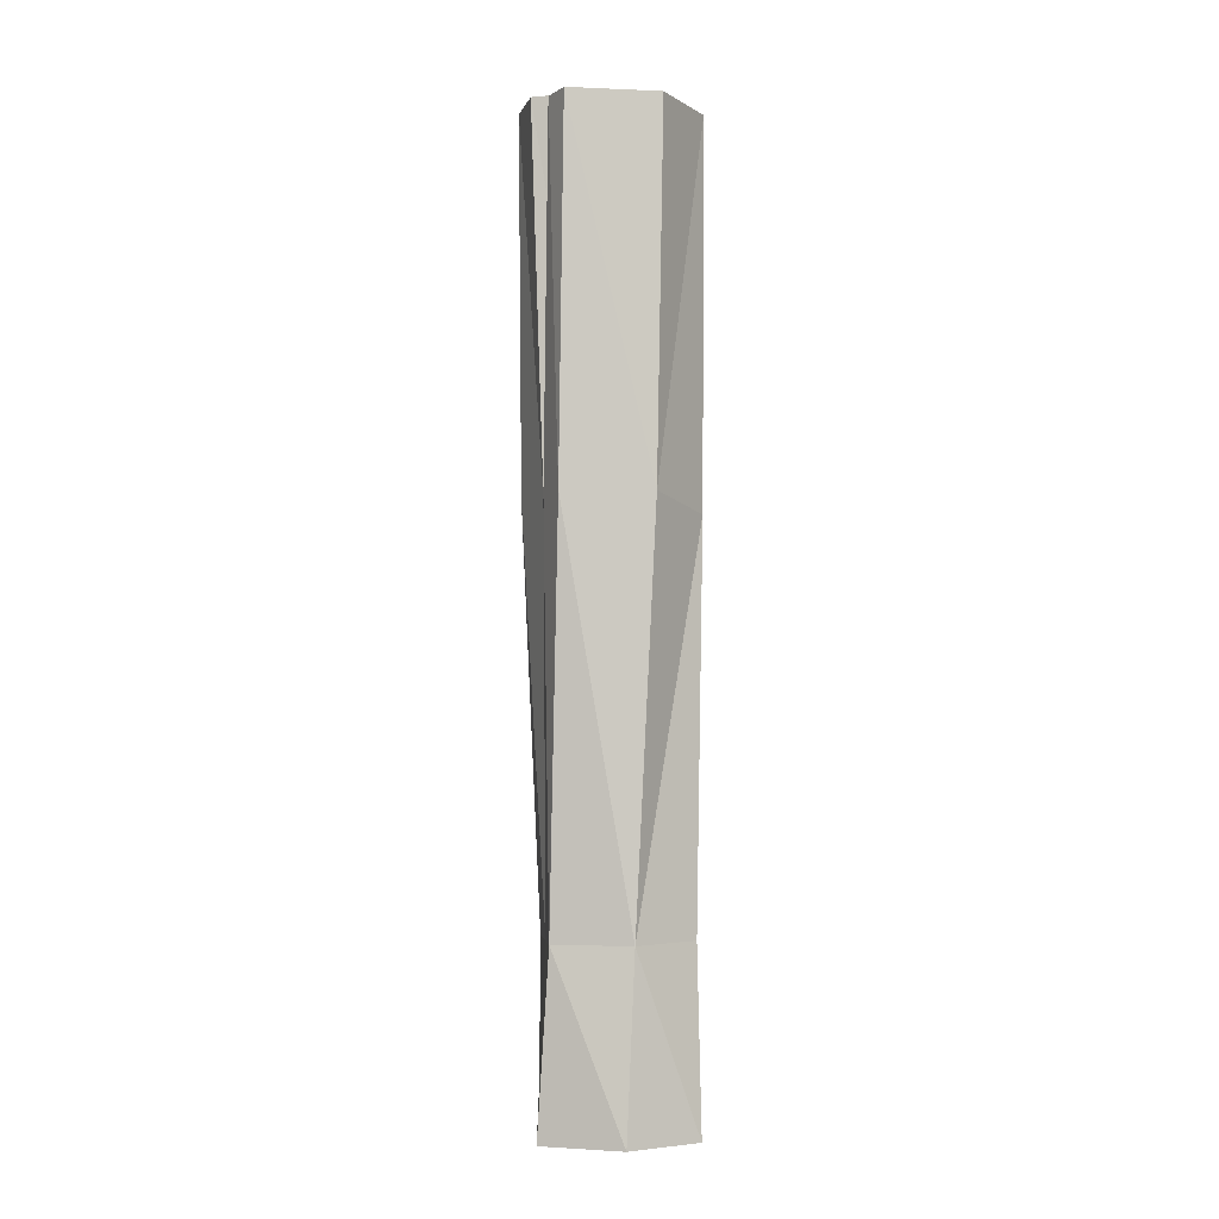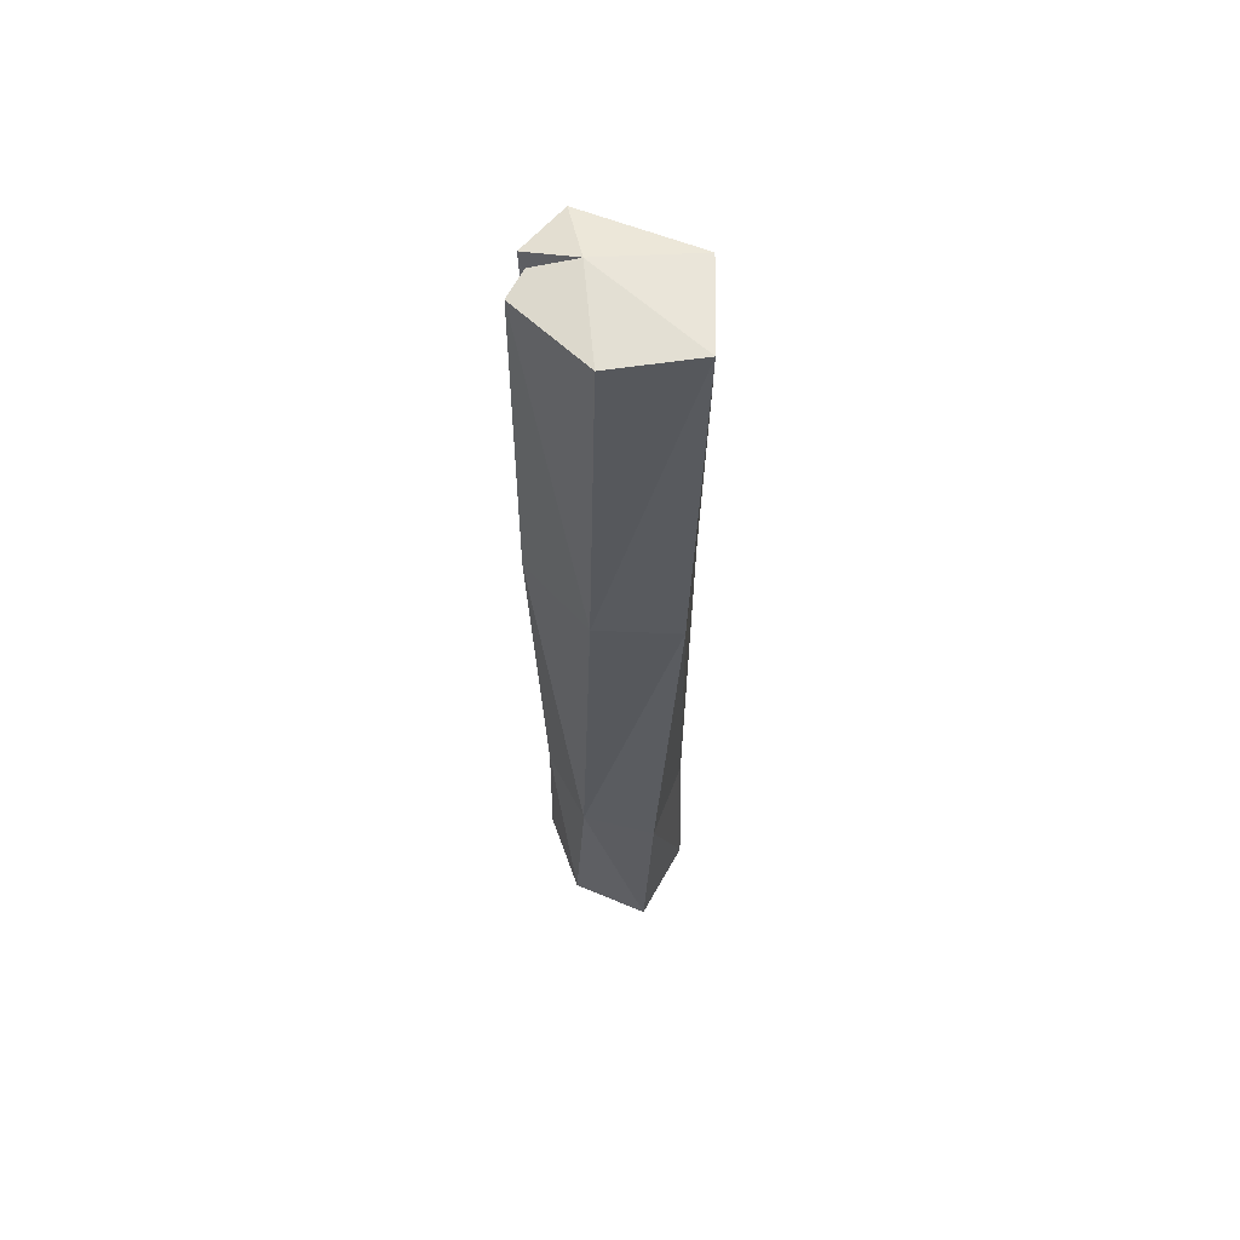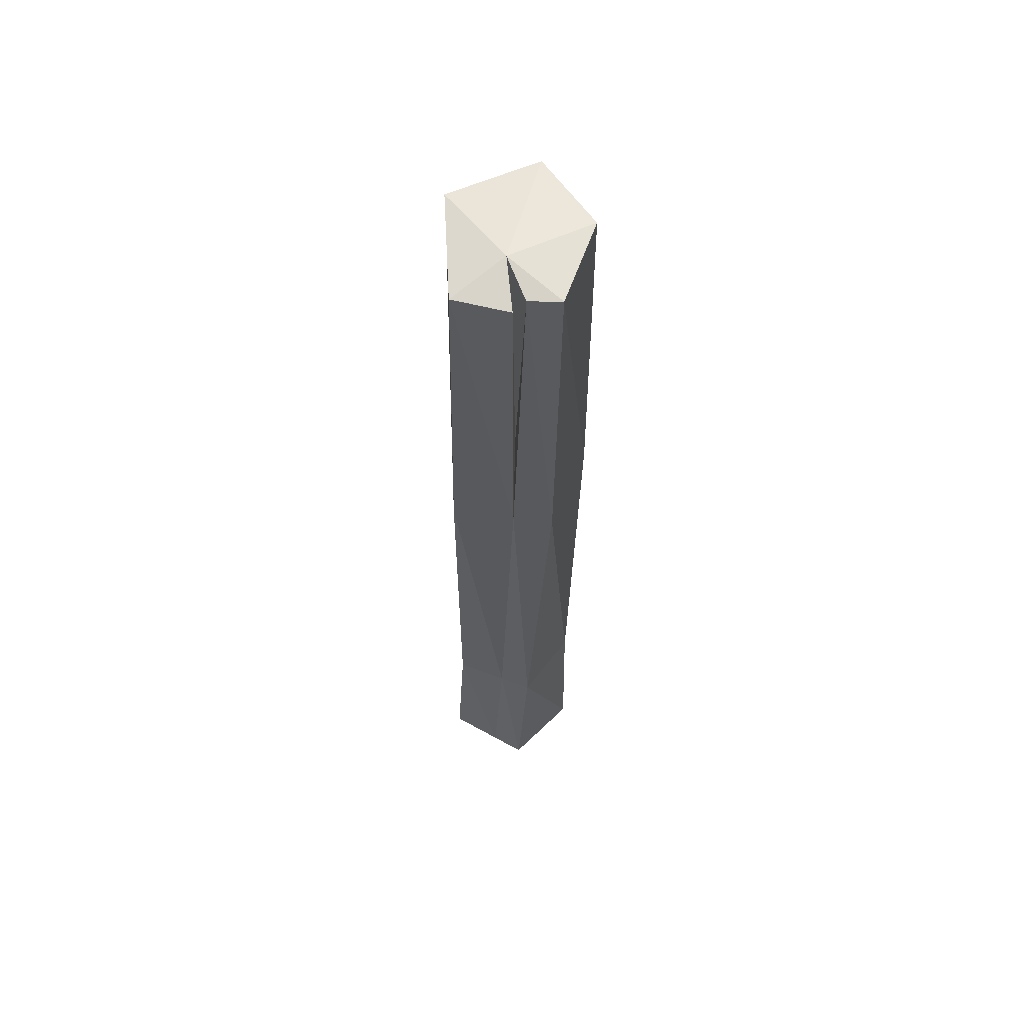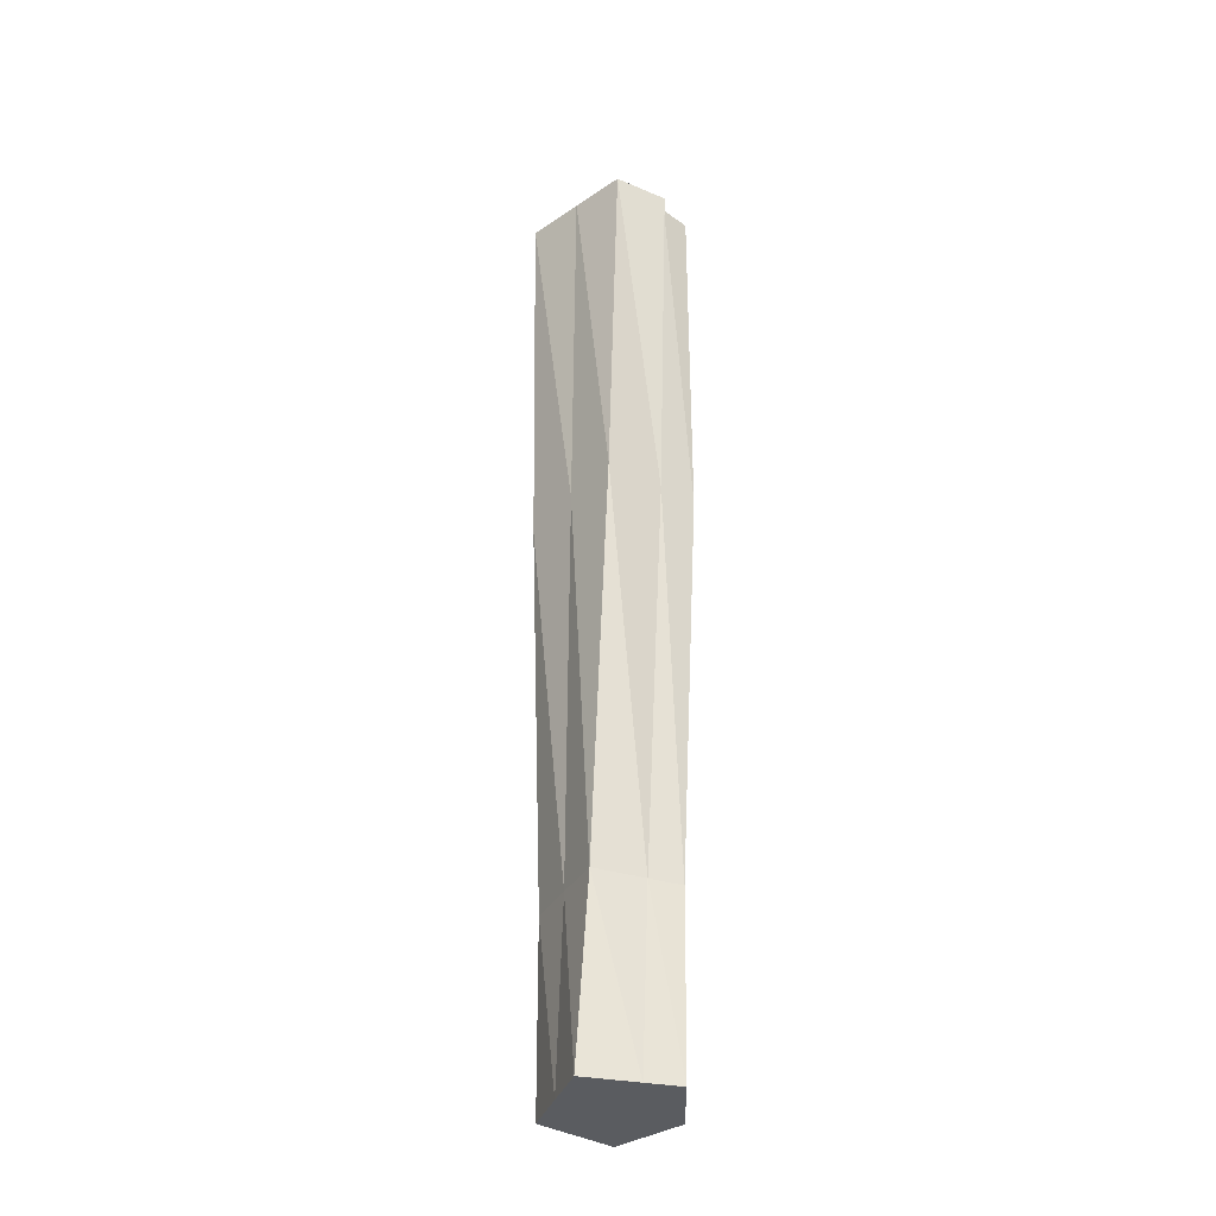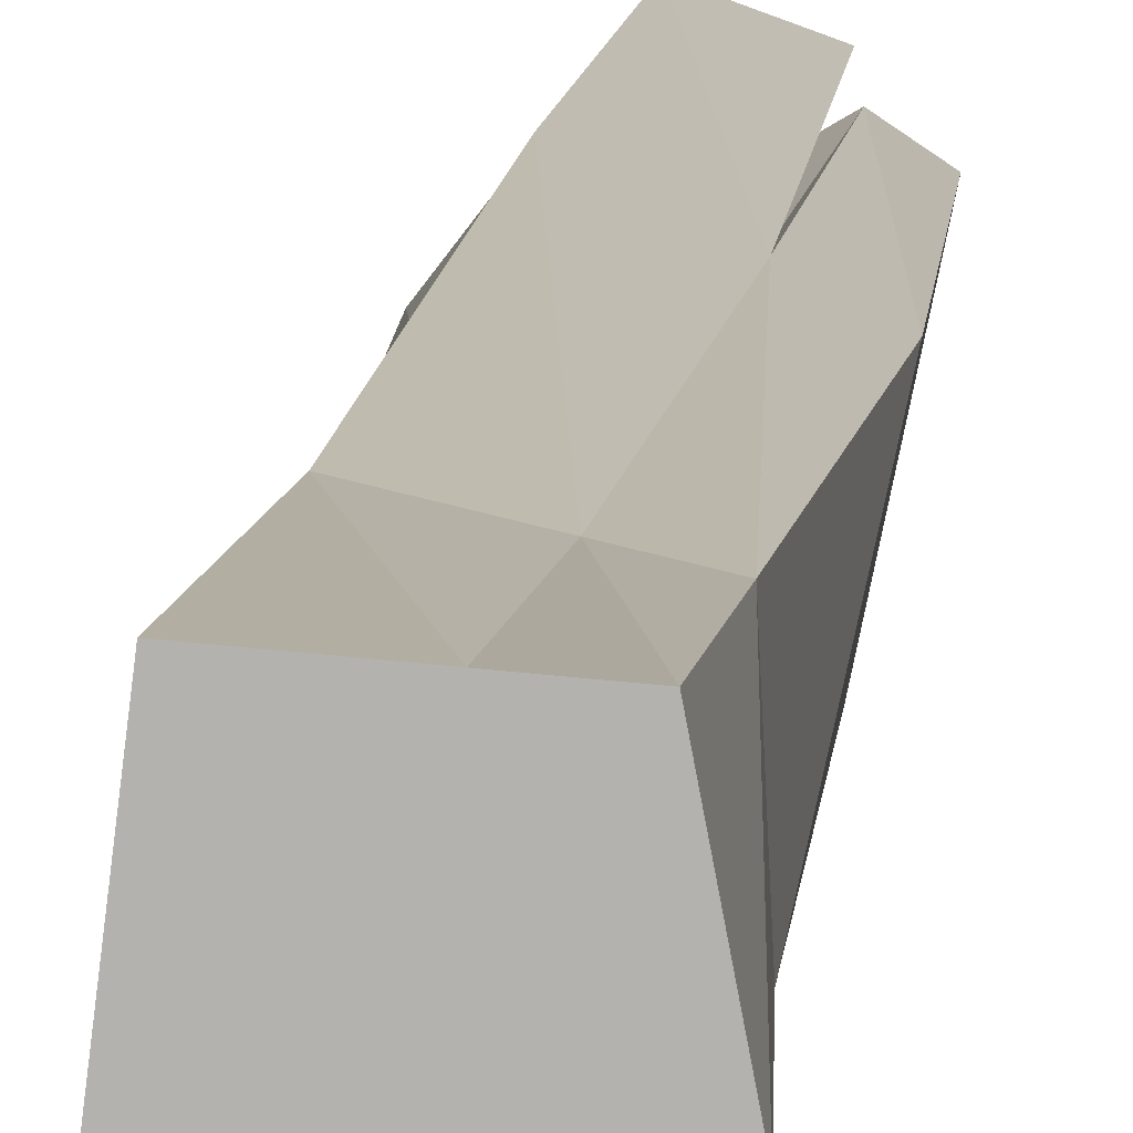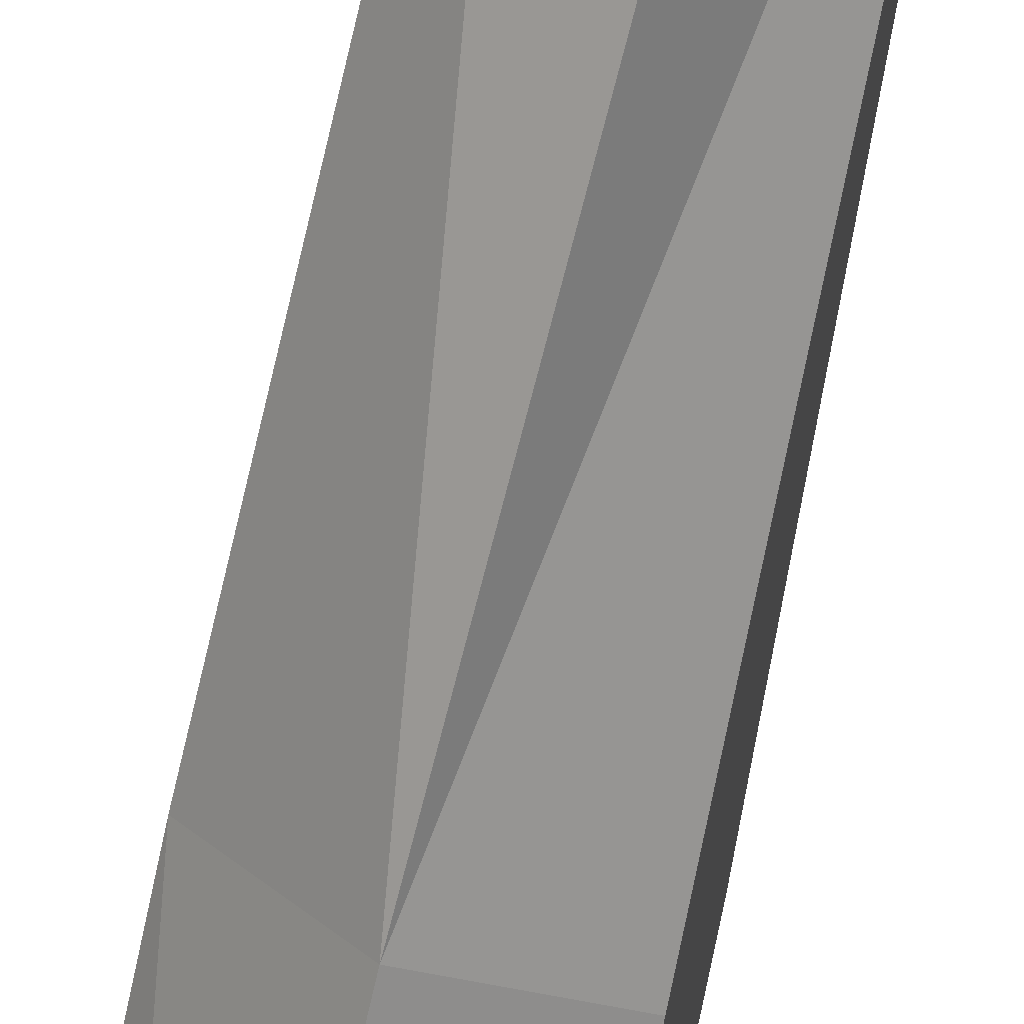
<metadata>
{"format":"obj","ext":"obj","renderer":"f3d","projection":"perspective","resolution":1024,"background":"white","views":[{"elev":-2.9,"azim":-83.9,"up":"+Z"},{"elev":59.5,"azim":-30.3,"up":"+Z"},{"elev":59.3,"azim":-145.6,"up":"+Z"},{"elev":-33.8,"azim":169.8,"up":"+Z"},{"elev":9.4,"azim":-176.1,"up":"+Y"},{"elev":-70.4,"azim":169.1,"up":"+Y"}]}
</metadata>
<code>
g default
v -4.84 3.9 28.42
v -1.738 0.3167 28.43
v -2.381 5.503 28.43
v -0.2657 2.734 28.43
v -1.398 4.918 0
v -1 1.643 0
v -4.097 4.703 0
v -3.168 0.342 0
v -4.566 2.242 0
v -4.125 1.263 28.43
v -2.115 5.449 17.52
v -4.821 4.044 17.52
v -4.295 1.441 17.52
v -2.1 0.3492 17.06
v -0.4779 2.462 17.06
v -1.731 4.937 5.355
v -4.229 4.354 5.355
v -4.342 2.033 5.355
v -2.781 0.4917 5.355
v -0.9238 1.994 5.355
v -3.039 4.787 -2e-06
v -3.249 4.583 5.355
v -3.76 4.595 17.52
v -3.961 4.934 28.43
v -4.041 4.436 28.42
v -2.965 3.77 28.81
v -1.341 4.141 28.43
v -1.31 3.98 17.3
v -1.334 3.49 5.355
v -1.202 3.308 0
v -2.684 2.852 -2e-06
v -3.64 2.559 0
v -3.156 3.623 20.11
g polySurface82 polySurface74
f 24 26 3
f 3 26 27
f 3 27 11
f 11 27 28
f 5 30 21
f 21 30 31
f 4 2 15
f 15 2 14
f 24 3 23
f 23 3 11
f 7 32 9
f 9 32 8
f 14 2 13
f 13 2 10
f 12 13 1
f 1 13 10
f 23 11 22
f 22 11 16
f 13 12 18
f 18 12 17
f 19 14 18
f 18 14 13
f 15 14 20
f 20 14 19
f 11 28 16
f 16 28 29
f 22 16 21
f 21 16 5
f 18 17 9
f 9 17 7
f 19 18 8
f 8 18 9
f 8 6 19
f 19 6 20
f 16 29 5
f 5 29 30
f 26 24 33
f 33 24 23
f 17 22 7
f 7 22 21
f 12 23 17
f 17 23 22
f 1 25 12
f 12 25 23
f 10 26 1
f 1 26 25
f 31 32 21
f 21 32 7
f 27 26 4
f 4 26 2
f 27 4 28
f 28 4 15
f 28 15 29
f 29 15 20
f 29 20 30
f 30 20 6
f 30 6 31
f 31 6 8
f 32 31 8
f 2 26 10
f 23 25 33
f 33 25 26

</code>
